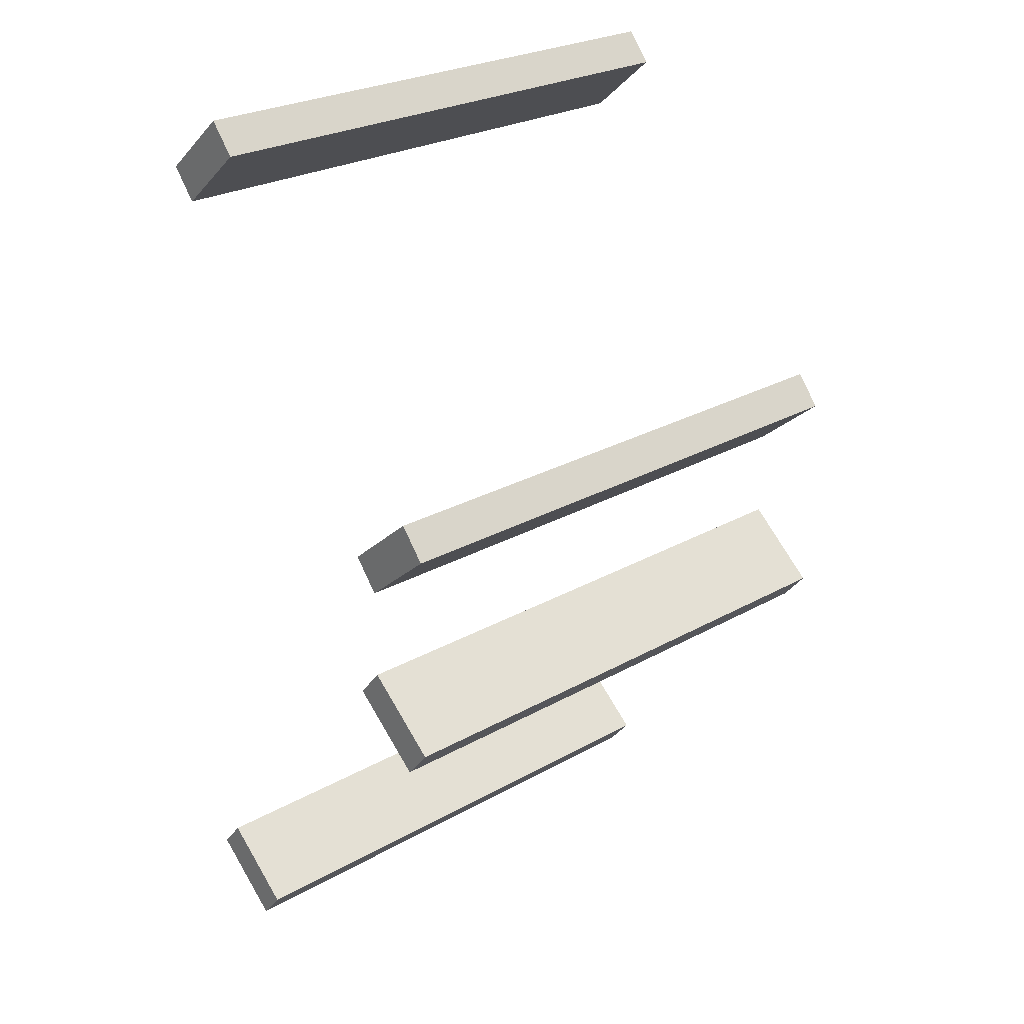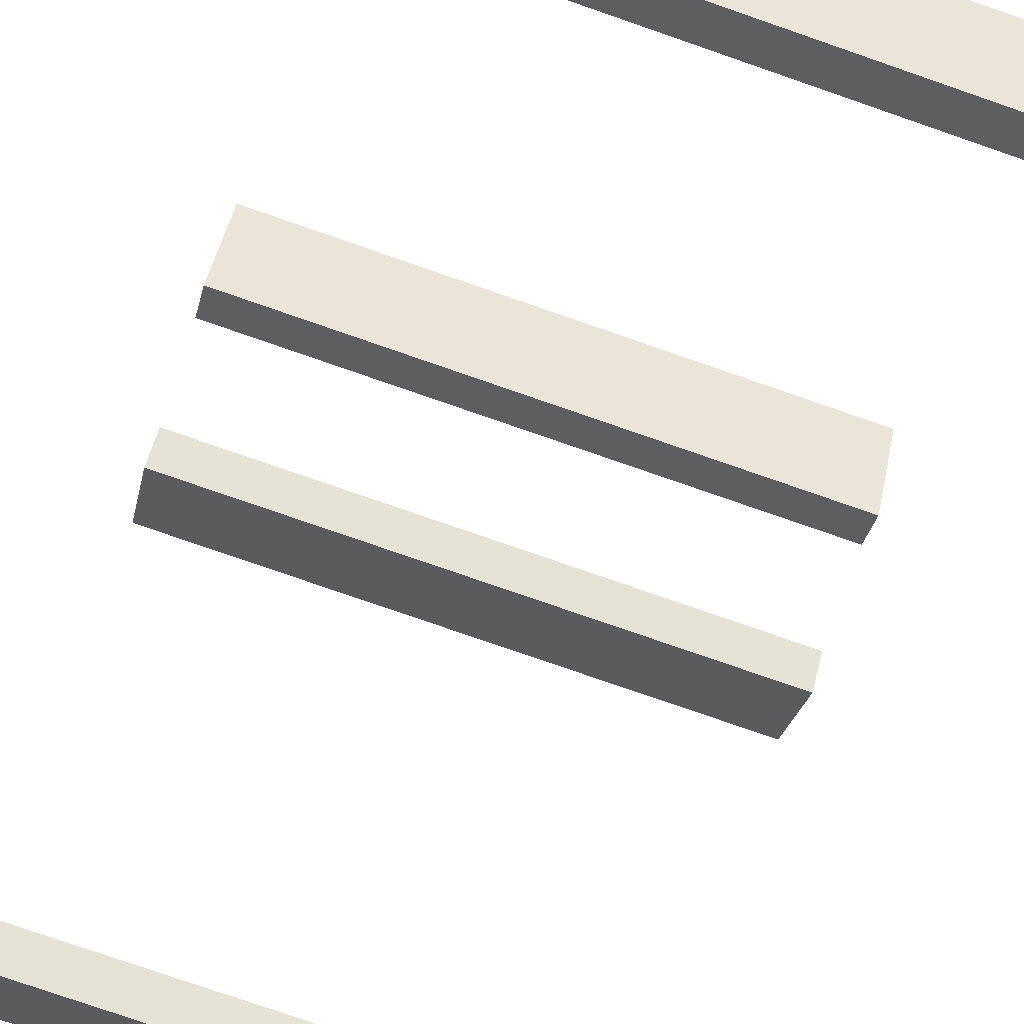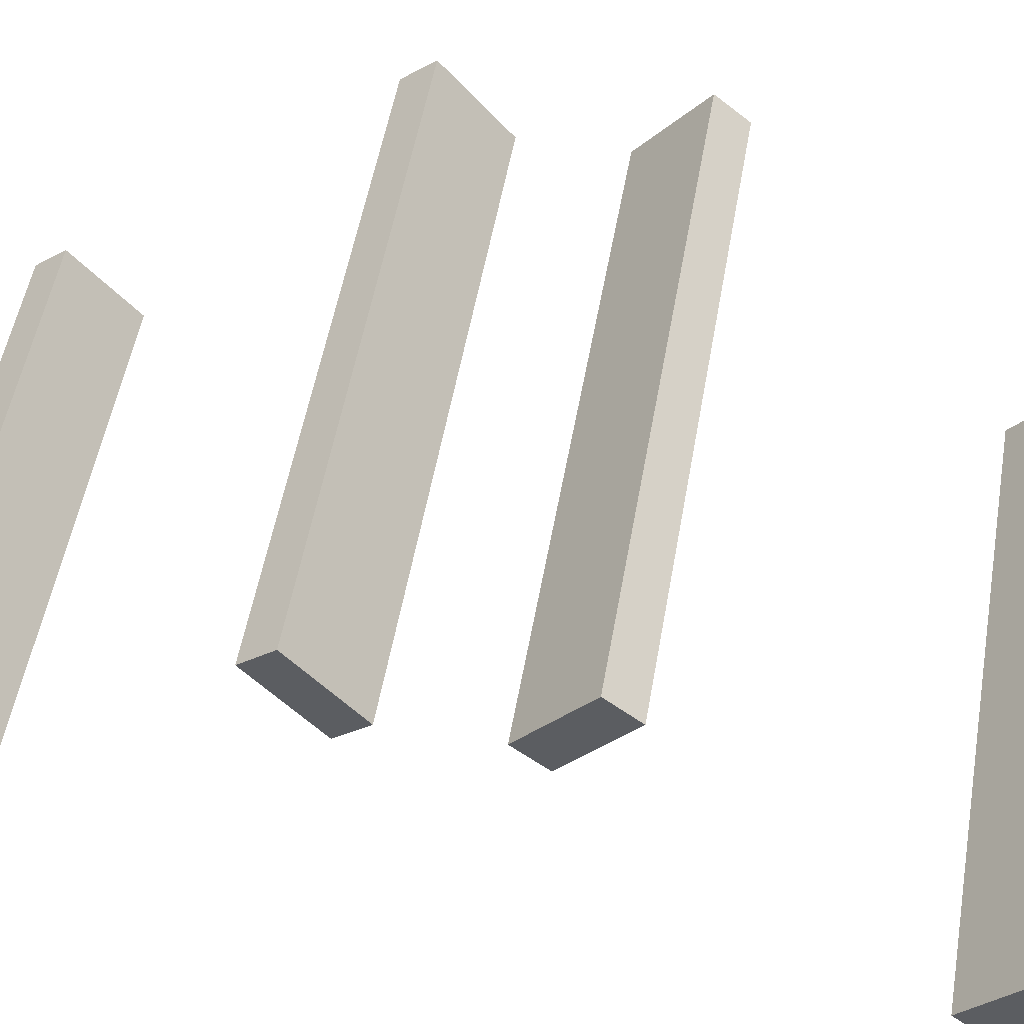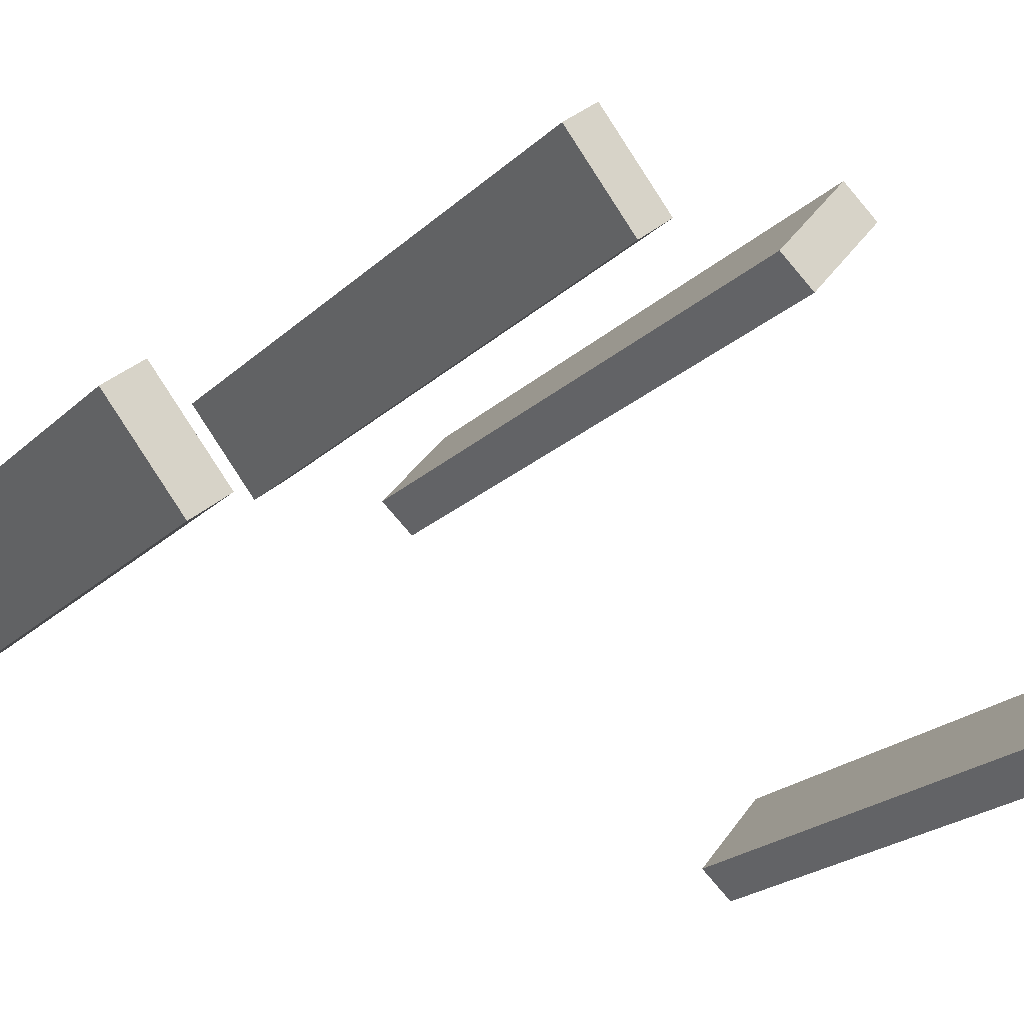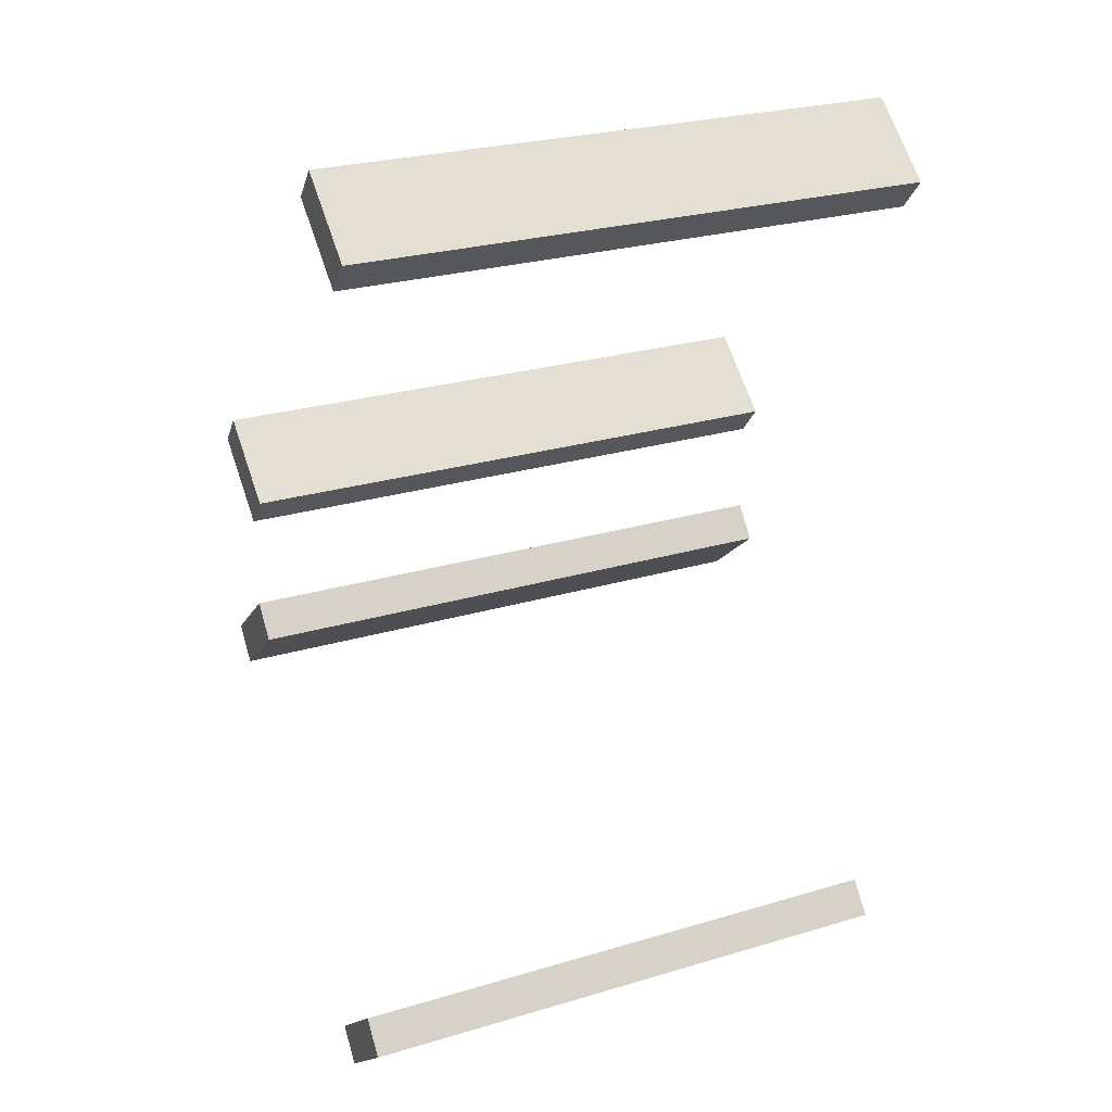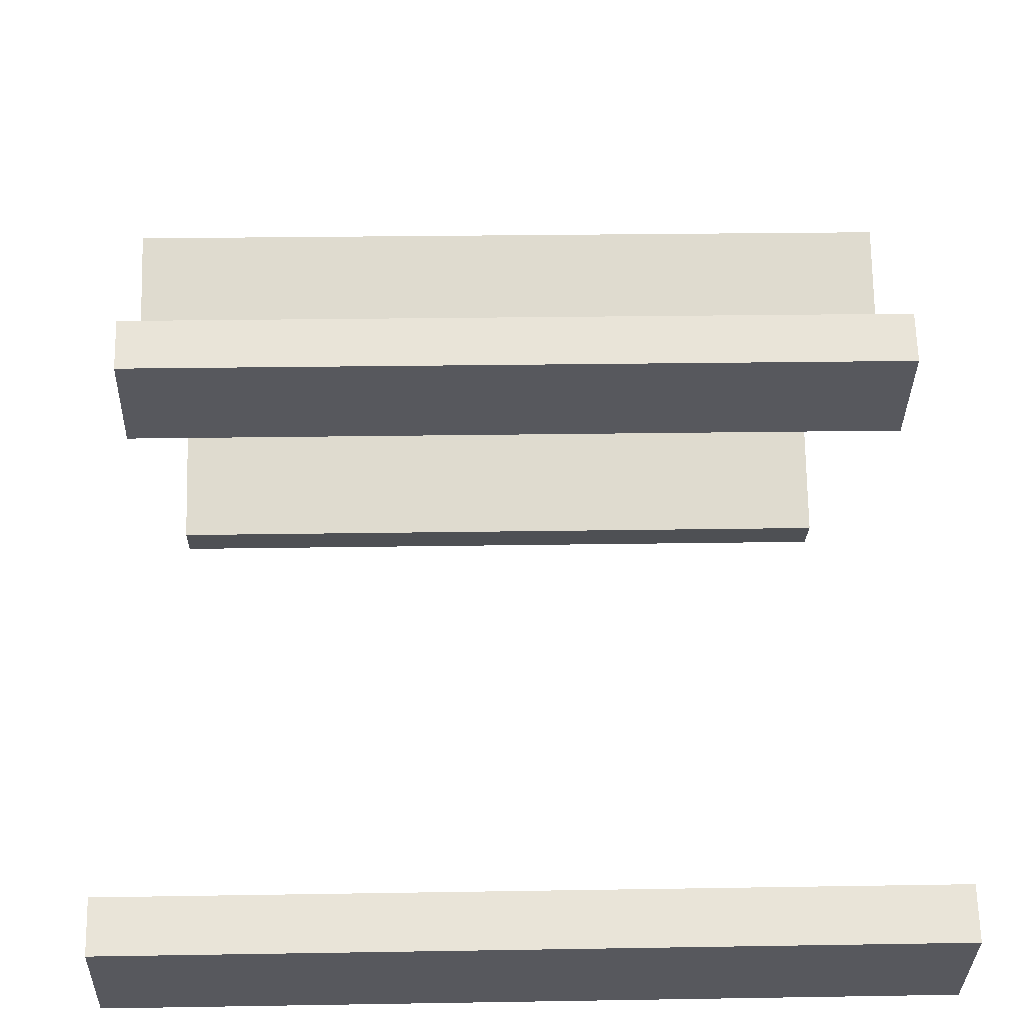
<metadata>
{"format":"obj","ext":"obj","renderer":"f3d","projection":"perspective","resolution":1024,"background":"white","views":[{"elev":26.3,"azim":138.4,"up":"+Z"},{"elev":-79.6,"azim":161.0,"up":"+Y"},{"elev":52.5,"azim":-80.1,"up":"+Y"},{"elev":-21.8,"azim":57.6,"up":"+Y"},{"elev":26.2,"azim":-25.1,"up":"+Z"},{"elev":20.9,"azim":178.2,"up":"+Y"}]}
</metadata>
<code>
o purlin_3000
v -0 1.197 0.1915
v -0 1.152 0.2452
v 1 1.152 0.2451
v 1 1.197 0.1915
v 0 1.067 0.08225
v 1 1.067 0.08225
v -0 1.022 0.1359
v 1 1.022 0.1359
v -0 0.7042 0.7793
v -0 0.6592 0.8329
v 1 0.6592 0.8329
v 1 0.7042 0.7793
v 0 0.574 0.67
v 1 0.574 0.67
v -0 0.529 0.7237
v 1 0.529 0.7237
v 1 1.197 -0.1915
v 1 1.152 -0.2452
v 0 1.152 -0.2451
v 0 1.197 -0.1915
v 1 1.067 -0.08225
v 0 1.067 -0.08225
v 1 1.022 -0.1359
v 0 1.022 -0.1359
v 1 0.7042 -0.7793
v 1 0.6592 -0.8329
v 0 0.6592 -0.8329
v 0 0.7042 -0.7793
v 1 0.574 -0.67
v 0 0.574 -0.67
v 1 0.529 -0.7237
v 0 0.529 -0.7237
f 5 7 2 1
f 5 6 8 7
f 3 8 6 4
f 2 3 4 1
f 7 8 3 2
f 1 4 6 5
f 13 15 10 9
f 13 14 16 15
f 11 16 14 12
f 10 11 12 9
f 15 16 11 10
f 9 12 14 13
f 21 23 18 17
f 21 22 24 23
f 19 24 22 20
f 18 19 20 17
f 23 24 19 18
f 17 20 22 21
f 29 31 26 25
f 29 30 32 31
f 27 32 30 28
f 26 27 28 25
f 31 32 27 26
f 25 28 30 29

</code>
